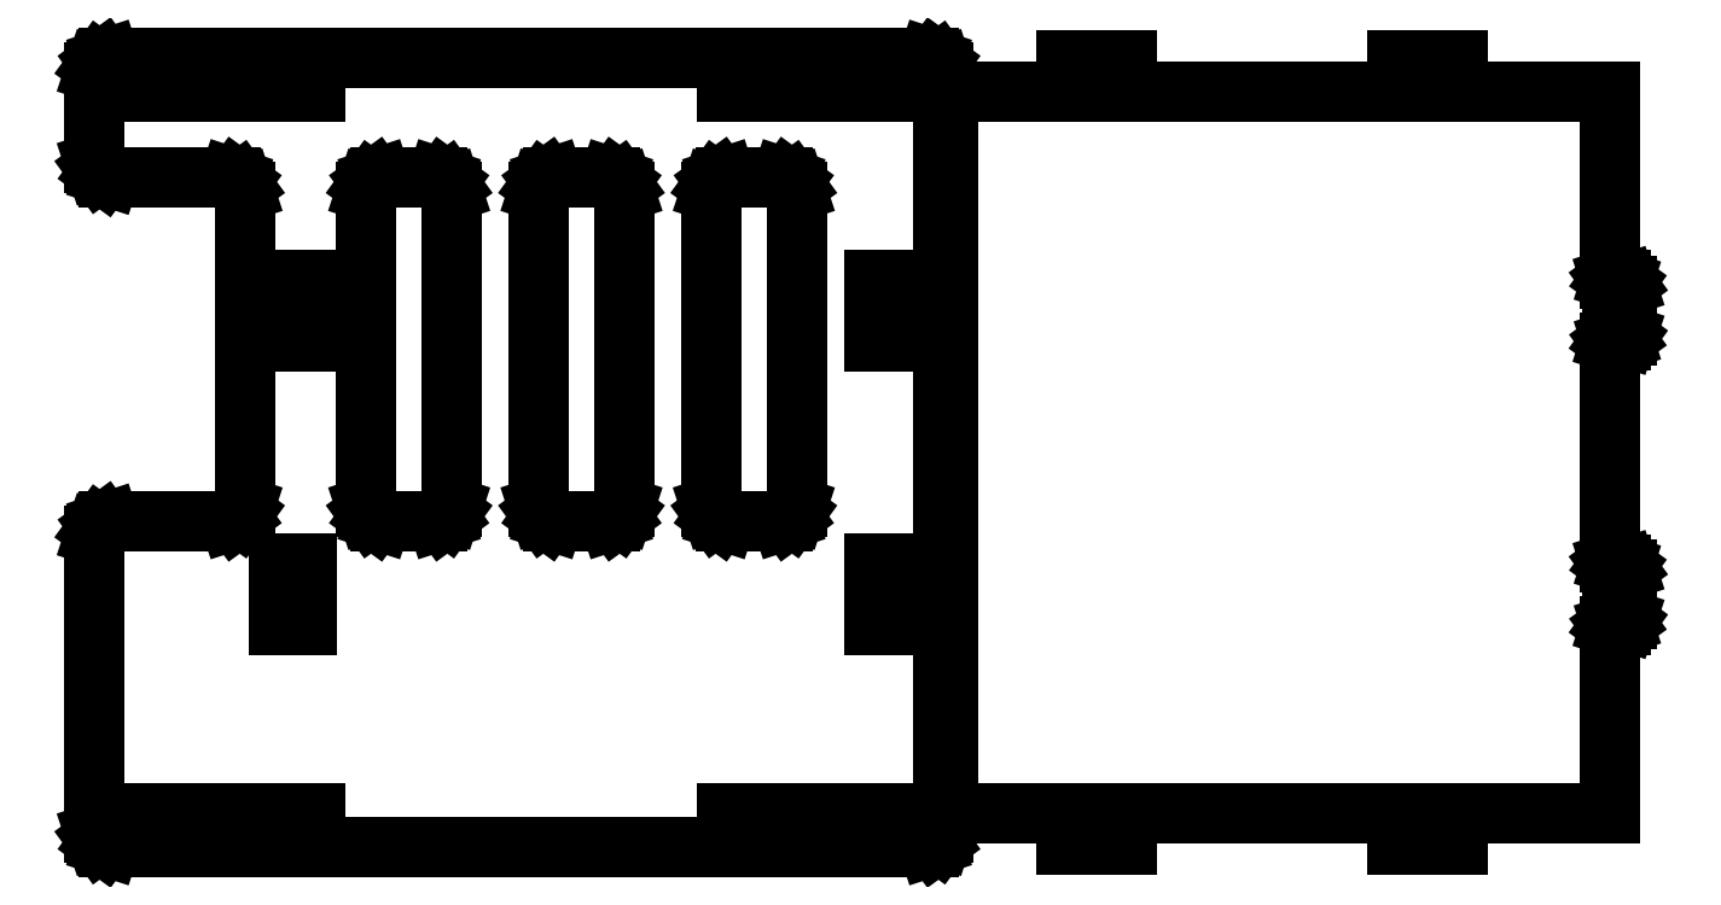
<metadata>
{"format":"dxf","ext":"dxf","renderer":"ezdxf+matplotlib","layout":"modelspace","background":"white","min_lineweight":24,"dpi":150}
</metadata>
<code>
0
SECTION
2
ENTITIES
0
LINE
8
0
10
43.43
20
-580.1
11
49.93
21
-575.4
0
LINE
8
0
10
49.93
20
-575.4
11
54.66
21
-568.9
0
LINE
8
0
10
54.66
20
-568.9
11
57.15
21
-561.2
0
LINE
8
0
10
57.15
20
-561.2
11
57.15
21
561.2
0
LINE
8
0
10
57.15
20
561.2
11
54.66
21
568.9
0
LINE
8
0
10
54.66
20
568.9
11
49.93
21
575.4
0
LINE
8
0
10
49.93
20
575.4
11
43.43
21
580.1
0
LINE
8
0
10
43.43
20
580.1
11
35.77
21
582.6
0
LINE
8
0
10
35.77
20
582.6
11
-1172
21
582.6
0
LINE
8
0
10
-1172
20
582.6
11
-1180
21
580.1
0
LINE
8
0
10
-1180
20
580.1
11
-1187
21
575.4
0
LINE
8
0
10
-1187
20
575.4
11
-1191
21
568.9
0
LINE
8
0
10
-1191
20
568.9
11
-1194
21
561.2
0
LINE
8
0
10
-1194
20
561.2
11
-1194
21
427.8
0
LINE
8
0
10
-1194
20
427.8
11
-1191
21
420.1
0
LINE
8
0
10
-1191
20
420.1
11
-1187
21
413.6
0
LINE
8
0
10
-1187
20
413.6
11
-1180
21
408.9
0
LINE
8
0
10
-1180
20
408.9
11
-1172
21
406.4
0
LINE
8
0
10
-1172
20
406.4
11
-994.2
21
406.4
0
LINE
8
0
10
-994.2
20
406.4
11
-986.5
21
403.9
0
LINE
8
0
10
-986.5
20
403.9
11
-980
21
399.2
0
LINE
8
0
10
-980
20
399.2
11
-975.3
21
392.7
0
LINE
8
0
10
-975.3
20
392.7
11
-972.8
21
385
0
LINE
8
0
10
-972.8
20
385
11
-972.8
21
-80.22
0
LINE
8
0
10
-972.8
20
-80.22
11
-975.3
21
-87.88
0
LINE
8
0
10
-975.3
20
-87.88
11
-980
21
-94.38
0
LINE
8
0
10
-980
20
-94.38
11
-986.5
21
-99.11
0
LINE
8
0
10
-986.5
20
-99.11
11
-994.2
21
-101.6
0
LINE
8
0
10
-994.2
20
-101.6
11
-1172
21
-101.6
0
LINE
8
0
10
-1172
20
-101.6
11
-1180
21
-104.1
0
LINE
8
0
10
-1180
20
-104.1
11
-1187
21
-108.8
0
LINE
8
0
10
-1187
20
-108.8
11
-1191
21
-115.3
0
LINE
8
0
10
-1191
20
-115.3
11
-1194
21
-123
0
LINE
8
0
10
-1194
20
-123
11
-1194
21
-561.2
0
LINE
8
0
10
-1194
20
-561.2
11
-1191
21
-568.9
0
LINE
8
0
10
-1191
20
-568.9
11
-1187
21
-575.4
0
LINE
8
0
10
-1187
20
-575.4
11
-1180
21
-580.1
0
LINE
8
0
10
-1180
20
-580.1
11
-1172
21
-582.6
0
LINE
8
0
10
-1172
20
-582.6
11
35.77
21
-582.6
0
LINE
8
0
10
35.77
20
-582.6
11
43.43
21
-580.1
0
LINE
8
0
10
-1137
20
532.6
11
-1137
21
553.2
0
LINE
8
0
10
-1137
20
553.2
11
-1047
21
553.2
0
LINE
8
0
10
-1047
20
553.2
11
-1047
21
532.6
0
LINE
8
0
10
-1047
20
532.6
11
-1137
21
532.6
0
LINE
8
0
10
-959.6
20
532.6
11
-959.6
21
553.2
0
LINE
8
0
10
-959.6
20
553.2
11
-869.2
21
553.2
0
LINE
8
0
10
-869.2
20
553.2
11
-869.2
21
532.6
0
LINE
8
0
10
-869.2
20
532.6
11
-959.6
21
532.6
0
LINE
8
0
10
-261.1
20
532.6
11
-261.1
21
553.2
0
LINE
8
0
10
-261.1
20
553.2
11
-170.7
21
553.2
0
LINE
8
0
10
-170.7
20
553.2
11
-170.7
21
532.6
0
LINE
8
0
10
-170.7
20
532.6
11
-261.1
21
532.6
0
LINE
8
0
10
-83.34
20
532.6
11
-83.34
21
553.2
0
LINE
8
0
10
-83.34
20
553.2
11
7.144
21
553.2
0
LINE
8
0
10
7.144
20
553.2
11
7.144
21
532.6
0
LINE
8
0
10
7.144
20
532.6
11
-83.34
21
532.6
0
LINE
8
0
10
-772.4
20
-101.6
11
-780
21
-99.11
0
LINE
8
0
10
-780
20
-99.11
11
-786.5
21
-94.38
0
LINE
8
0
10
-786.5
20
-94.38
11
-791.3
21
-87.88
0
LINE
8
0
10
-791.3
20
-87.88
11
-793.8
21
-80.22
0
LINE
8
0
10
-793.8
20
-80.22
11
-793.8
21
385
0
LINE
8
0
10
-793.8
20
385
11
-791.3
21
392.7
0
LINE
8
0
10
-791.3
20
392.7
11
-786.5
21
399.2
0
LINE
8
0
10
-786.5
20
399.2
11
-780
21
403.9
0
LINE
8
0
10
-780
20
403.9
11
-772.4
21
406.4
0
LINE
8
0
10
-772.4
20
406.4
11
-688.1
21
406.4
0
LINE
8
0
10
-688.1
20
406.4
11
-680.5
21
403.9
0
LINE
8
0
10
-680.5
20
403.9
11
-674
21
399.2
0
LINE
8
0
10
-674
20
399.2
11
-669.2
21
392.7
0
LINE
8
0
10
-669.2
20
392.7
11
-666.8
21
385
0
LINE
8
0
10
-666.8
20
385
11
-666.8
21
-80.22
0
LINE
8
0
10
-666.8
20
-80.22
11
-669.2
21
-87.88
0
LINE
8
0
10
-669.2
20
-87.88
11
-674
21
-94.38
0
LINE
8
0
10
-674
20
-94.38
11
-680.5
21
-99.11
0
LINE
8
0
10
-680.5
20
-99.11
11
-688.1
21
-101.6
0
LINE
8
0
10
-688.1
20
-101.6
11
-772.4
21
-101.6
0
LINE
8
0
10
-518.4
20
-101.6
11
-526
21
-99.11
0
LINE
8
0
10
-526
20
-99.11
11
-532.5
21
-94.38
0
LINE
8
0
10
-532.5
20
-94.38
11
-537.3
21
-87.88
0
LINE
8
0
10
-537.3
20
-87.88
11
-539.8
21
-80.22
0
LINE
8
0
10
-539.8
20
-80.22
11
-539.8
21
385
0
LINE
8
0
10
-539.8
20
385
11
-537.3
21
392.7
0
LINE
8
0
10
-537.3
20
392.7
11
-532.5
21
399.2
0
LINE
8
0
10
-532.5
20
399.2
11
-526
21
403.9
0
LINE
8
0
10
-526
20
403.9
11
-518.4
21
406.4
0
LINE
8
0
10
-518.4
20
406.4
11
-434.1
21
406.4
0
LINE
8
0
10
-434.1
20
406.4
11
-426.5
21
403.9
0
LINE
8
0
10
-426.5
20
403.9
11
-420
21
399.2
0
LINE
8
0
10
-420
20
399.2
11
-415.2
21
392.7
0
LINE
8
0
10
-415.2
20
392.7
11
-412.8
21
385
0
LINE
8
0
10
-412.8
20
385
11
-412.8
21
-80.22
0
LINE
8
0
10
-412.8
20
-80.22
11
-415.2
21
-87.88
0
LINE
8
0
10
-415.2
20
-87.88
11
-420
21
-94.38
0
LINE
8
0
10
-420
20
-94.38
11
-426.5
21
-99.11
0
LINE
8
0
10
-426.5
20
-99.11
11
-434.1
21
-101.6
0
LINE
8
0
10
-434.1
20
-101.6
11
-518.4
21
-101.6
0
LINE
8
0
10
-264.4
20
-101.6
11
-272
21
-99.11
0
LINE
8
0
10
-272
20
-99.11
11
-278.5
21
-94.38
0
LINE
8
0
10
-278.5
20
-94.38
11
-283.3
21
-87.88
0
LINE
8
0
10
-283.3
20
-87.88
11
-285.8
21
-80.22
0
LINE
8
0
10
-285.8
20
-80.22
11
-285.8
21
385
0
LINE
8
0
10
-285.8
20
385
11
-283.3
21
392.7
0
LINE
8
0
10
-283.3
20
392.7
11
-278.5
21
399.2
0
LINE
8
0
10
-278.5
20
399.2
11
-272
21
403.9
0
LINE
8
0
10
-272
20
403.9
11
-264.4
21
406.4
0
LINE
8
0
10
-264.4
20
406.4
11
-180.1
21
406.4
0
LINE
8
0
10
-180.1
20
406.4
11
-172.5
21
403.9
0
LINE
8
0
10
-172.5
20
403.9
11
-166
21
399.2
0
LINE
8
0
10
-166
20
399.2
11
-161.2
21
392.7
0
LINE
8
0
10
-161.2
20
392.7
11
-158.8
21
385
0
LINE
8
0
10
-158.8
20
385
11
-158.8
21
-80.22
0
LINE
8
0
10
-158.8
20
-80.22
11
-161.2
21
-87.88
0
LINE
8
0
10
-161.2
20
-87.88
11
-166
21
-94.38
0
LINE
8
0
10
-166
20
-94.38
11
-172.5
21
-99.11
0
LINE
8
0
10
-172.5
20
-99.11
11
-180.1
21
-101.6
0
LINE
8
0
10
-180.1
20
-101.6
11
-264.4
21
-101.6
0
LINE
8
0
10
-921.5
20
164.3
11
-921.5
21
254.8
0
LINE
8
0
10
-921.5
20
254.8
11
-881.9
21
254.8
0
LINE
8
0
10
-881.9
20
254.8
11
-881.9
21
164.3
0
LINE
8
0
10
-881.9
20
164.3
11
-921.5
21
164.3
0
LINE
8
0
10
-45.24
20
164.3
11
-45.24
21
254.8
0
LINE
8
0
10
-45.24
20
254.8
11
-5.556
21
254.8
0
LINE
8
0
10
-5.556
20
254.8
11
-5.556
21
164.3
0
LINE
8
0
10
-5.556
20
164.3
11
-45.24
21
164.3
0
LINE
8
0
10
-921.5
20
-254.8
11
-921.5
21
-164.3
0
LINE
8
0
10
-921.5
20
-164.3
11
-881.9
21
-164.3
0
LINE
8
0
10
-881.9
20
-164.3
11
-881.9
21
-254.8
0
LINE
8
0
10
-881.9
20
-254.8
11
-921.5
21
-254.8
0
LINE
8
0
10
-45.24
20
-254.8
11
-45.24
21
-164.3
0
LINE
8
0
10
-45.24
20
-164.3
11
-5.556
21
-164.3
0
LINE
8
0
10
-5.556
20
-164.3
11
-5.556
21
-254.8
0
LINE
8
0
10
-5.556
20
-254.8
11
-45.24
21
-254.8
0
LINE
8
0
10
-1137
20
-553.2
11
-1137
21
-532.6
0
LINE
8
0
10
-1137
20
-532.6
11
-1047
21
-532.6
0
LINE
8
0
10
-1047
20
-532.6
11
-1047
21
-553.2
0
LINE
8
0
10
-1047
20
-553.2
11
-1137
21
-553.2
0
LINE
8
0
10
-959.6
20
-553.2
11
-959.6
21
-532.6
0
LINE
8
0
10
-959.6
20
-532.6
11
-869.2
21
-532.6
0
LINE
8
0
10
-869.2
20
-532.6
11
-869.2
21
-553.2
0
LINE
8
0
10
-869.2
20
-553.2
11
-959.6
21
-553.2
0
LINE
8
0
10
-83.34
20
-553.2
11
-83.34
21
-532.6
0
LINE
8
0
10
-83.34
20
-532.6
11
7.144
21
-532.6
0
LINE
8
0
10
7.144
20
-532.6
11
7.144
21
-553.2
0
LINE
8
0
10
7.144
20
-553.2
11
-83.34
21
-553.2
0
LINE
8
0
10
-261.1
20
-553.2
11
-261.1
21
-532.6
0
LINE
8
0
10
-261.1
20
-532.6
11
-170.7
21
-532.6
0
LINE
8
0
10
-170.7
20
-532.6
11
-170.7
21
-553.2
0
LINE
8
0
10
-170.7
20
-553.2
11
-261.1
21
-553.2
0
LINE
8
0
10
326.9
20
-533
11
752.3
21
-533
0
LINE
8
0
10
752.3
20
-533
11
752.3
21
-552.8
0
LINE
8
0
10
752.3
20
-552.8
11
726.9
21
-552.8
0
LINE
8
0
10
726.9
20
-552.8
11
726.9
21
-578.2
0
LINE
8
0
10
726.9
20
-578.2
11
815.8
21
-578.2
0
LINE
8
0
10
815.8
20
-578.2
11
815.8
21
-533
0
LINE
8
0
10
815.8
20
-533
11
1040
21
-533
0
LINE
8
0
10
1040
20
-533
11
1040
21
-256.7
0
LINE
8
0
10
1040
20
-256.7
11
1041
21
-255.7
0
LINE
8
0
10
1041
20
-255.7
11
1041
21
-254.9
0
LINE
8
0
10
1041
20
-254.9
11
1042
21
-254.3
0
LINE
8
0
10
1042
20
-254.3
11
1043
21
-254
0
LINE
8
0
10
1043
20
-254
11
1056
21
-254
0
LINE
8
0
10
1056
20
-254
11
1059
21
-253.1
0
LINE
8
0
10
1059
20
-253.1
11
1062
21
-251.3
0
LINE
8
0
10
1062
20
-251.3
11
1063
21
-248.9
0
LINE
8
0
10
1063
20
-248.9
11
1064
21
-246
0
LINE
8
0
10
1064
20
-246
11
1064
21
-173.1
0
LINE
8
0
10
1064
20
-173.1
11
1063
21
-170.2
0
LINE
8
0
10
1063
20
-170.2
11
1062
21
-167.8
0
LINE
8
0
10
1062
20
-167.8
11
1059
21
-166
0
LINE
8
0
10
1059
20
-166
11
1056
21
-165.1
0
LINE
8
0
10
1056
20
-165.1
11
1043
21
-165.1
0
LINE
8
0
10
1043
20
-165.1
11
1042
21
-164.8
0
LINE
8
0
10
1042
20
-164.8
11
1041
21
-164.2
0
LINE
8
0
10
1041
20
-164.2
11
1041
21
-163.4
0
LINE
8
0
10
1041
20
-163.4
11
1040
21
-162.4
0
LINE
8
0
10
1040
20
-162.4
11
1040
21
162.4
0
LINE
8
0
10
1040
20
162.4
11
1041
21
163.4
0
LINE
8
0
10
1041
20
163.4
11
1041
21
164.2
0
LINE
8
0
10
1041
20
164.2
11
1042
21
164.8
0
LINE
8
0
10
1042
20
164.8
11
1043
21
165.1
0
LINE
8
0
10
1043
20
165.1
11
1056
21
165.1
0
LINE
8
0
10
1056
20
165.1
11
1059
21
166
0
LINE
8
0
10
1059
20
166
11
1062
21
167.8
0
LINE
8
0
10
1062
20
167.8
11
1063
21
170.2
0
LINE
8
0
10
1063
20
170.2
11
1064
21
173.1
0
LINE
8
0
10
1064
20
173.1
11
1064
21
246
0
LINE
8
0
10
1064
20
246
11
1063
21
248.9
0
LINE
8
0
10
1063
20
248.9
11
1062
21
251.3
0
LINE
8
0
10
1062
20
251.3
11
1059
21
253.1
0
LINE
8
0
10
1059
20
253.1
11
1056
21
254
0
LINE
8
0
10
1056
20
254
11
1043
21
254
0
LINE
8
0
10
1043
20
254
11
1042
21
254.3
0
LINE
8
0
10
1042
20
254.3
11
1041
21
254.9
0
LINE
8
0
10
1041
20
254.9
11
1041
21
255.7
0
LINE
8
0
10
1041
20
255.7
11
1040
21
256.7
0
LINE
8
0
10
1040
20
256.7
11
1040
21
533
0
LINE
8
0
10
1040
20
533
11
815.8
21
533
0
LINE
8
0
10
815.8
20
533
11
815.8
21
578.2
0
LINE
8
0
10
815.8
20
578.2
11
726.9
21
578.2
0
LINE
8
0
10
726.9
20
578.2
11
726.9
21
552.8
0
LINE
8
0
10
726.9
20
552.8
11
752.3
21
552.8
0
LINE
8
0
10
752.3
20
552.8
11
752.3
21
533
0
LINE
8
0
10
752.3
20
533
11
326.9
21
533
0
LINE
8
0
10
326.9
20
533
11
326.9
21
578.2
0
LINE
8
0
10
326.9
20
578.2
11
238
21
578.2
0
LINE
8
0
10
238
20
578.2
11
238
21
552.8
0
LINE
8
0
10
238
20
552.8
11
263.4
21
552.8
0
LINE
8
0
10
263.4
20
552.8
11
263.4
21
533
0
LINE
8
0
10
263.4
20
533
11
64.14
21
533
0
LINE
8
0
10
64.14
20
533
11
64.14
21
-533
0
LINE
8
0
10
64.14
20
-533
11
263.4
21
-533
0
LINE
8
0
10
263.4
20
-533
11
263.4
21
-552.8
0
LINE
8
0
10
263.4
20
-552.8
11
238
21
-552.8
0
LINE
8
0
10
238
20
-552.8
11
238
21
-578.2
0
LINE
8
0
10
238
20
-578.2
11
326.9
21
-578.2
0
LINE
8
0
10
326.9
20
-578.2
11
326.9
21
-533
0
ENDSEC
0
EOF

</code>
